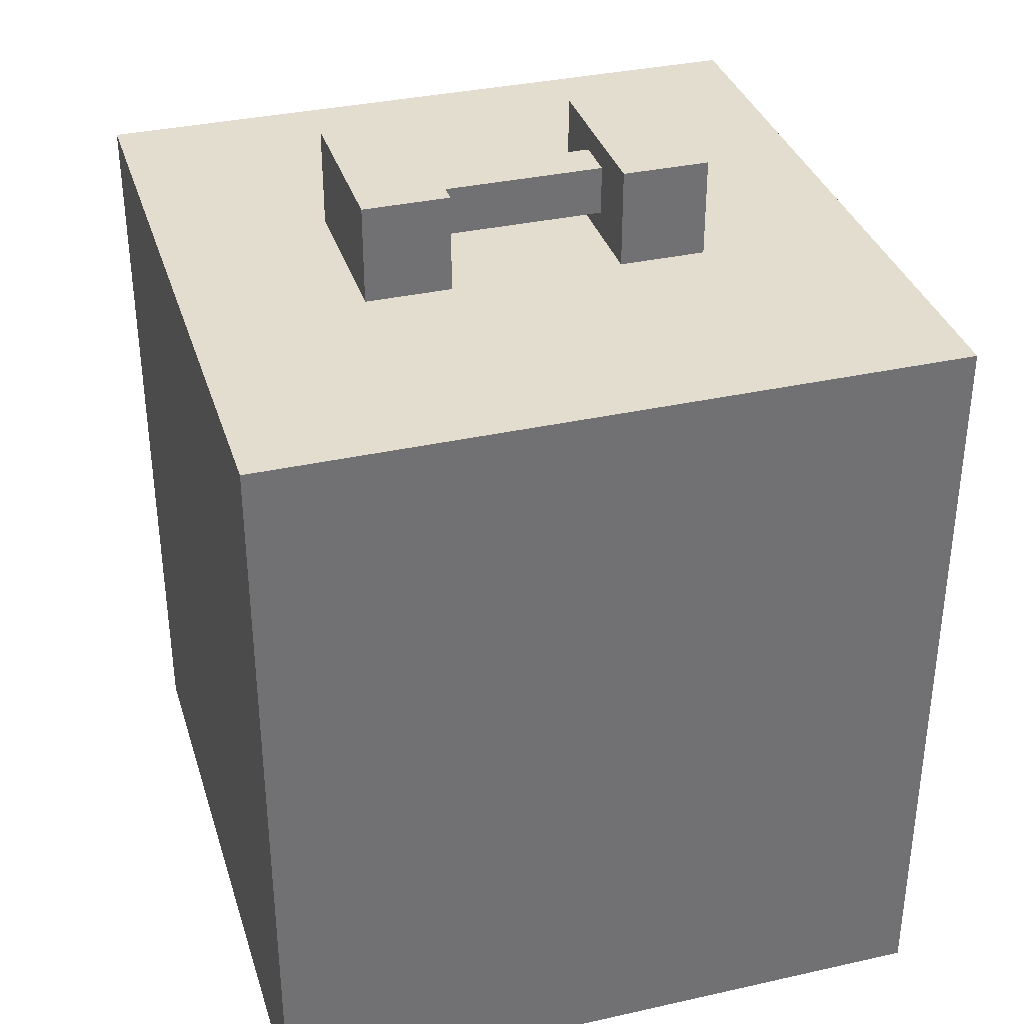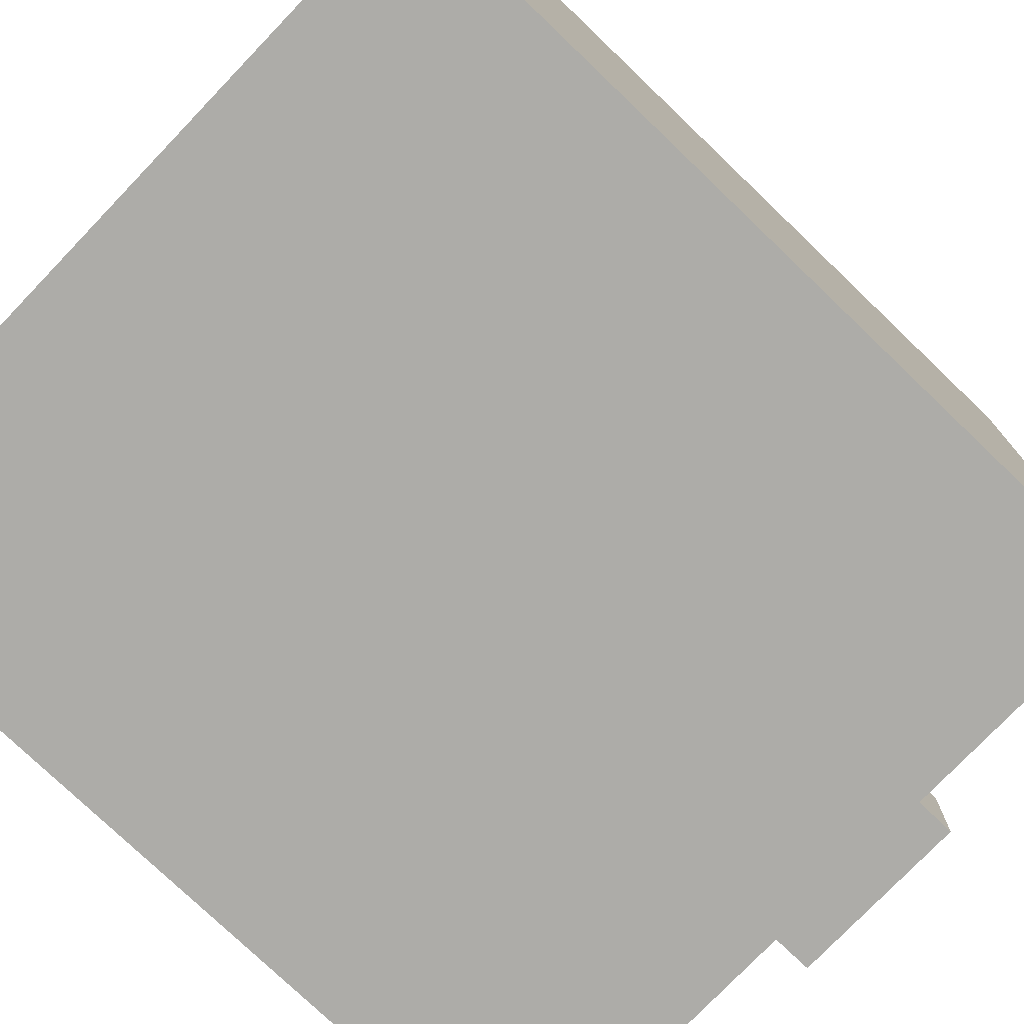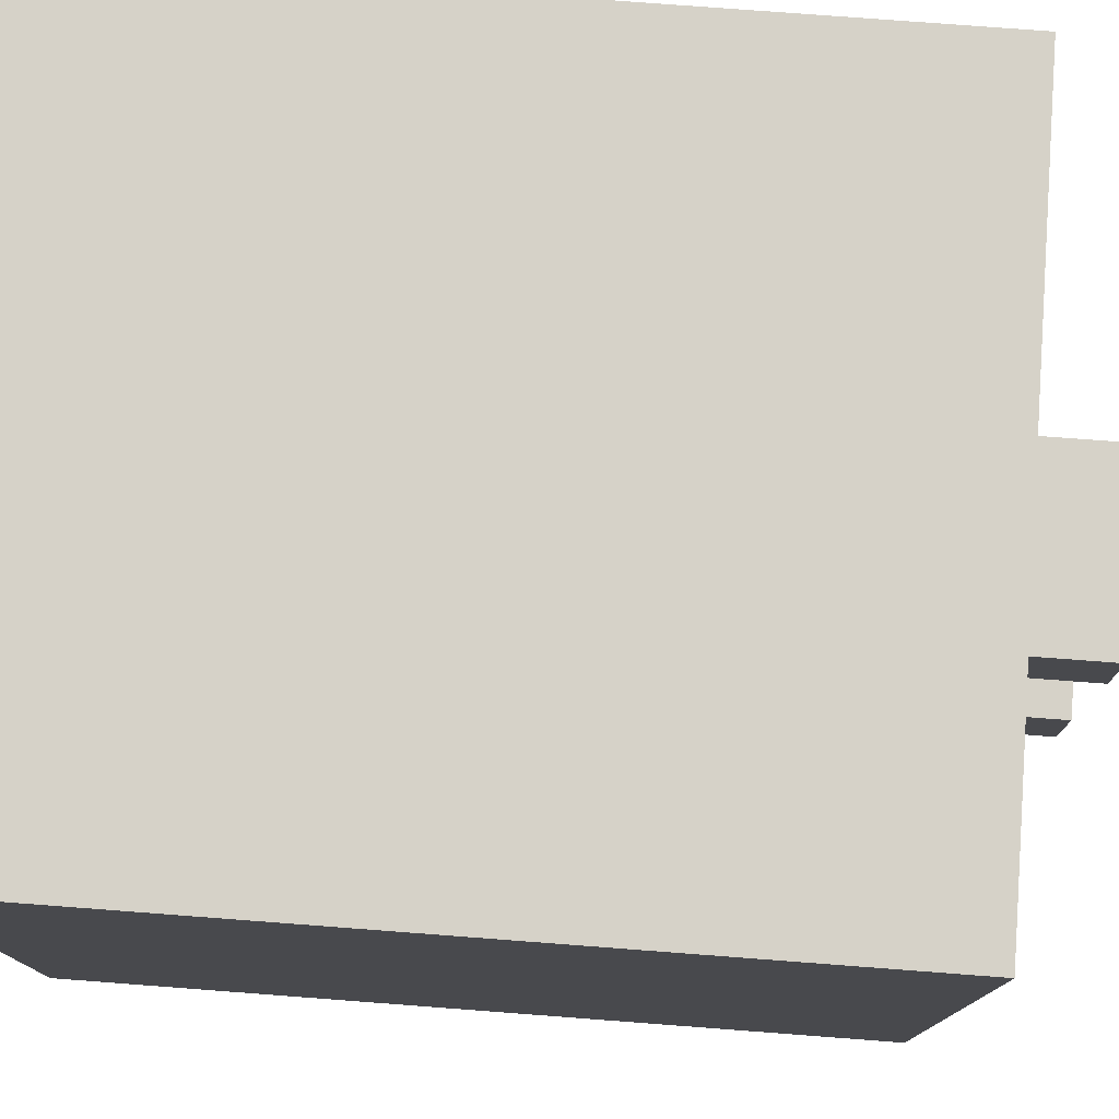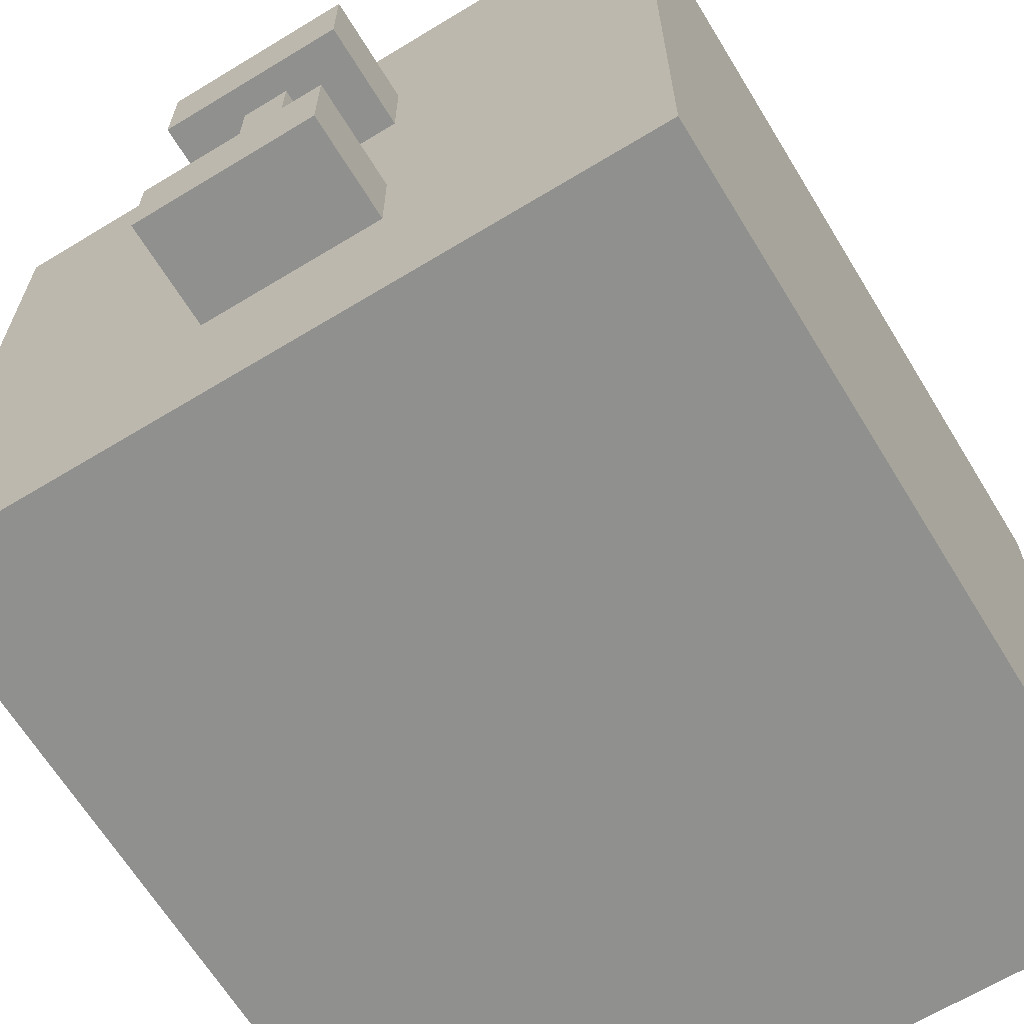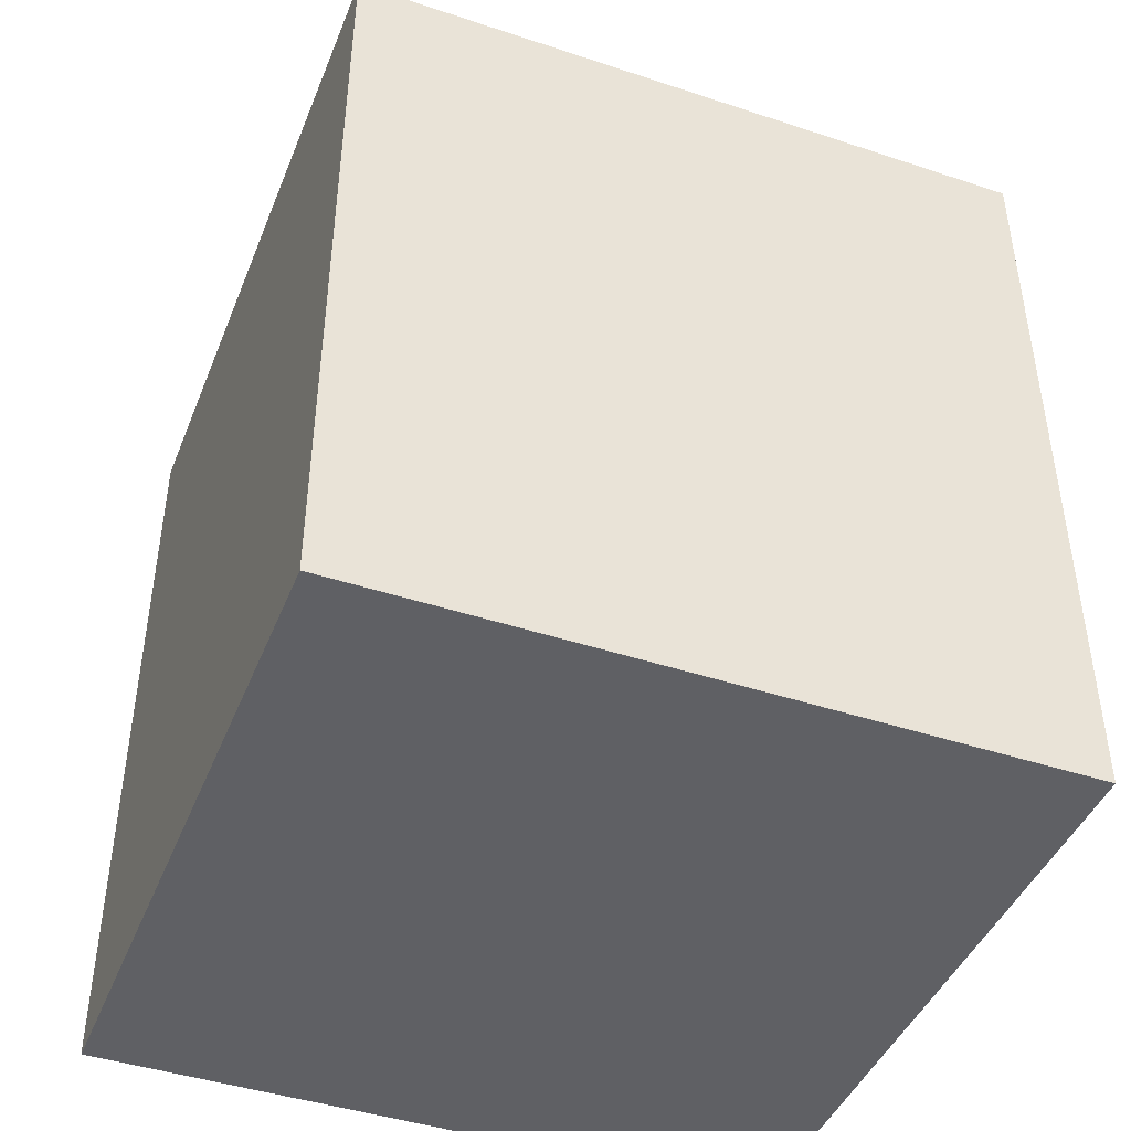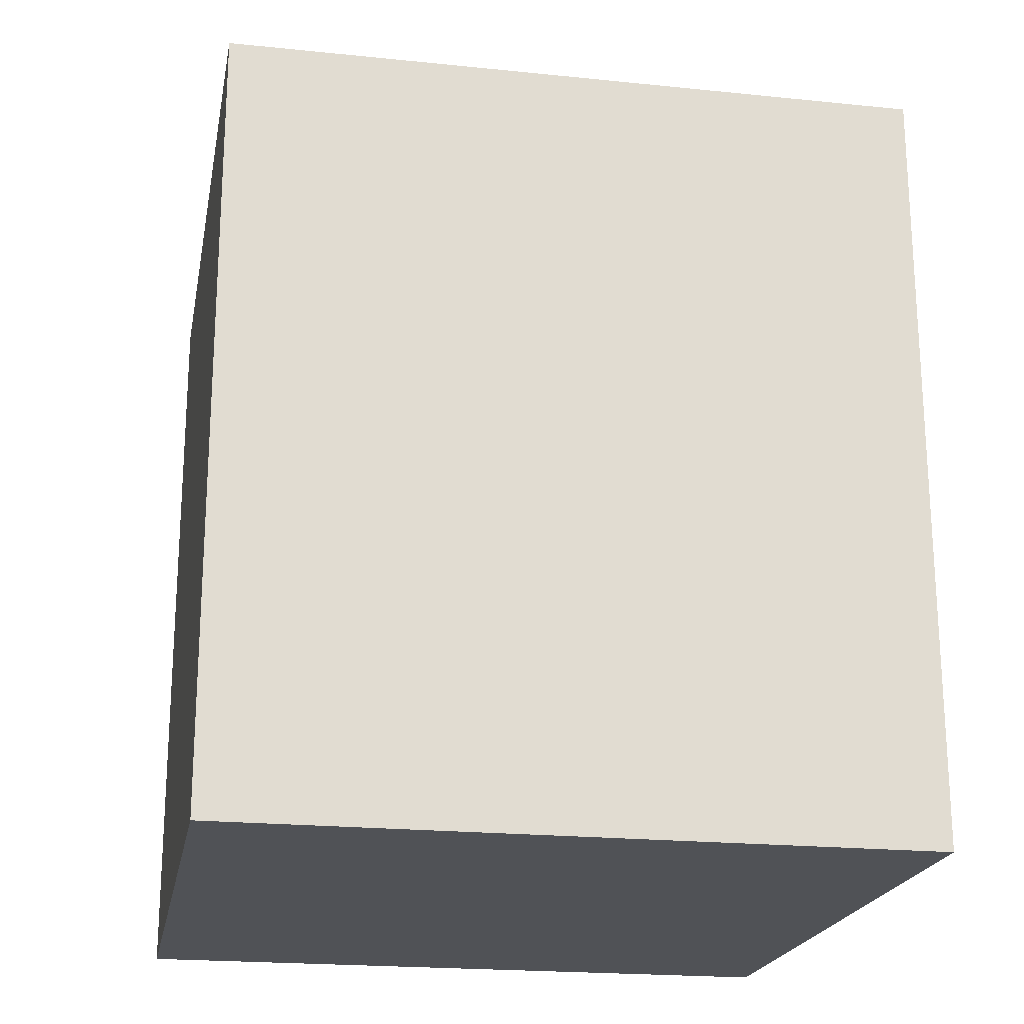
<metadata>
{"format":"obj","ext":"obj","renderer":"f3d","projection":"perspective","resolution":1024,"background":"white","views":[{"elev":34.9,"azim":-106.6,"up":"+Y"},{"elev":-76.7,"azim":46.2,"up":"+Z"},{"elev":77.5,"azim":94.3,"up":"+Z"},{"elev":-65.5,"azim":-148.6,"up":"+Z"},{"elev":-44.0,"azim":158.8,"up":"+Y"},{"elev":-20.8,"azim":79.5,"up":"+Y"}]}
</metadata>
<code>
o main_piston_mainpiston
v 0.07982 0.1078 0.9202
v 0.07982 1.05 0.9202
v 0.07982 0.1078 0.07982
v 0.07982 1.05 0.07982
v 0.9202 0.1078 0.9202
v 0.9202 1.05 0.9202
v 0.9202 0.1078 0.07982
v 0.9202 1.05 0.07982
v 0.07982 1.05 0.7101
v 0.395 1.05 0.9202
v 0.395 1.05 0.2899
v 0.605 1.05 0.2899
v 0.07982 1.05 0.605
v 0.605 1.05 0.7101
v 0.395 1.05 0.7101
v 0.395 1.05 0.605
v 0.605 1.05 0.605
v 0.07982 1.05 0.2899
v 0.07982 1.05 0.395
v 0.395 1.05 0.395
v 0.605 1.05 0.395
v 0.395 1.17 0.2899
v 0.395 1.17 0.7101
v 0.605 1.17 0.2899
v 0.605 1.17 0.7101
v 0.395 1.17 0.605
v 0.605 1.17 0.605
v 0.395 1.17 0.395
v 0.605 1.17 0.395
v 0.5263 1.14 0.395
v 0.5263 1.08 0.395
v 0.4737 1.08 0.395
v 0.5263 1.08 0.605
v 0.5263 1.14 0.605
v 0.4737 1.14 0.605
v 0.4737 1.08 0.605
v 0.4737 1.14 0.395
v 0.605 1.05 0.07982
v 0.395 1.05 0.07982
v 0.9202 1.05 0.7101
v 0.9202 1.05 0.2899
v 0.9202 1.05 0.395
v 0.9202 1.05 0.605
v 0.605 1.05 0.9202
v 0.07982 0.1078 0.7101
v 0.395 0.1078 0.9202
v 0.07982 0.1078 0.605
v 0.07982 0.1078 0.2899
v 0.07982 0.1078 0.395
v 0.605 0.1078 0.07982
v 0.395 0.1078 0.07982
v 0.9202 0.1078 0.7101
v 0.9202 0.1078 0.2899
v 0.9202 0.1078 0.395
v 0.9202 0.1078 0.605
v 0.605 0.1078 0.9202
v 0.395 0.1078 0.2899
v 0.605 0.1078 0.7101
v 0.395 0.1078 0.7101
v 0.605 0.1078 0.2899
v 0.395 0.1078 0.605
v 0.605 0.1078 0.395
v 0.395 0.1078 0.395
v 0.605 0.1078 0.605
f 54 62 60 53
f 52 5 56 58
f 55 64 62 54
f 52 58 64 55
f 31 30 34 33
f 12 11 22 24
f 24 22 28 29
f 21 12 24 29
f 21 29 30 31
f 28 37 30 29
f 25 14 17 27
f 16 15 23 26
f 11 20 28 22
f 23 15 14 25
f 25 27 26 23
f 37 32 36 35
f 33 36 32 31
f 43 55 54 42
f 19 49 47 13
f 52 40 6 5
f 13 47 45 9
f 43 40 52 55
f 18 48 49 19
f 41 42 54 53
f 53 60 50 7
f 60 57 51 50
f 63 57 60 62
f 61 63 62 64
f 64 58 59 61
f 46 59 58 56
f 45 59 46 1
f 47 61 59 45
f 49 63 61 47
f 48 57 63 49
f 48 3 51 57
f 45 1 2 9
f 2 1 46 10
f 44 10 46 56
f 56 5 6 44
f 8 41 53 7
f 7 50 38 8
f 39 38 50 51
f 4 3 48 18
f 4 39 51 3
f 4 18 11 39
f 12 38 39 11
f 8 38 12 41
f 21 42 41 12
f 42 21 17 43
f 14 40 43 17
f 14 44 6 40
f 14 15 10 44
f 10 15 9 2
f 15 16 13 9
f 16 20 19 13
f 19 20 11 18
f 37 35 34 30
f 20 16 17 21
f 28 20 32 37
f 20 21 31 32
f 16 36 33 17
f 26 35 36 16
f 26 27 34 35
f 17 33 34 27

</code>
